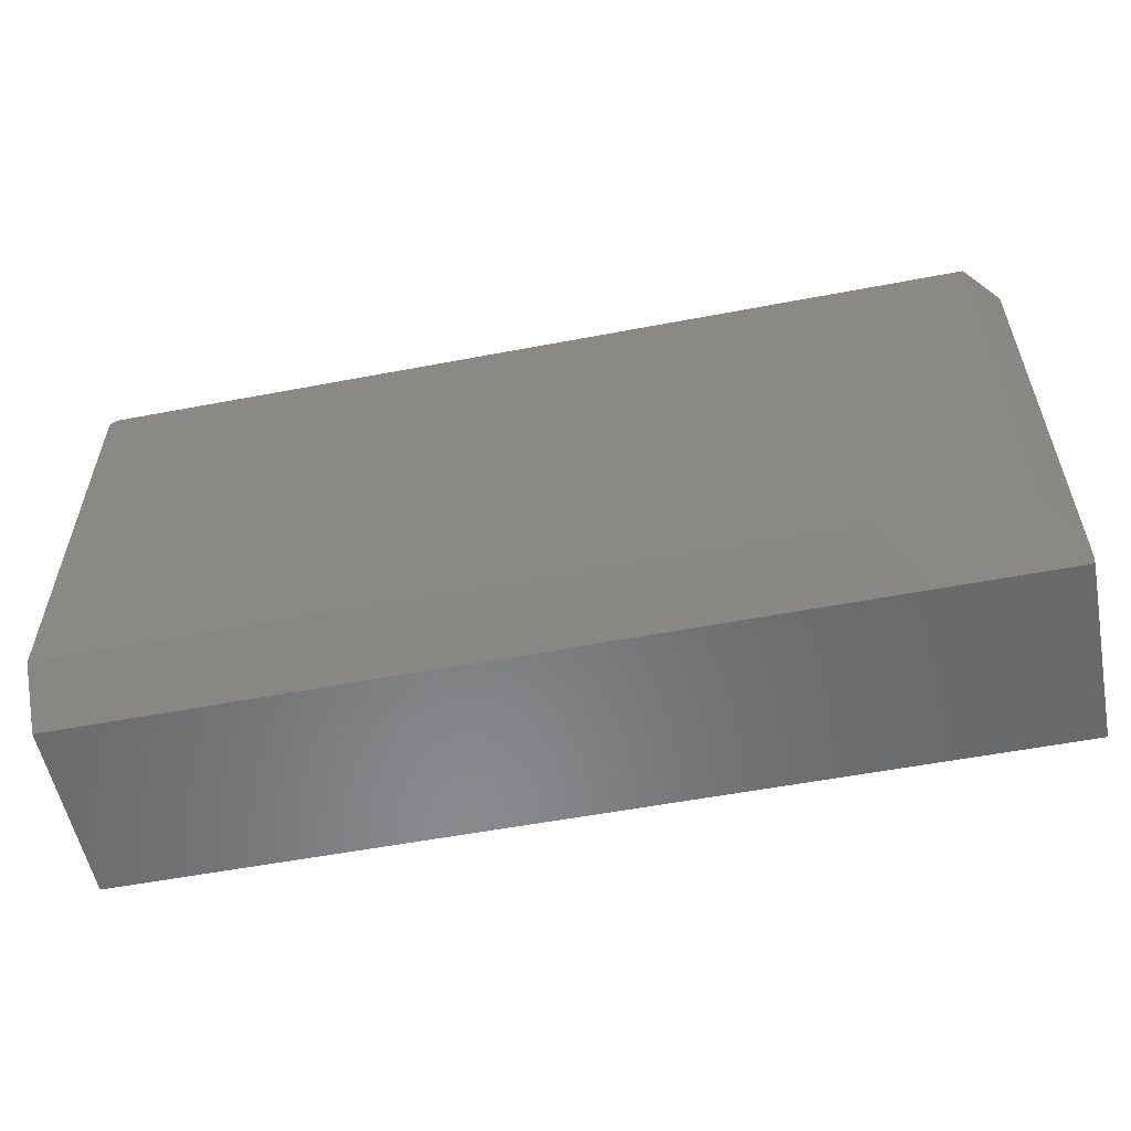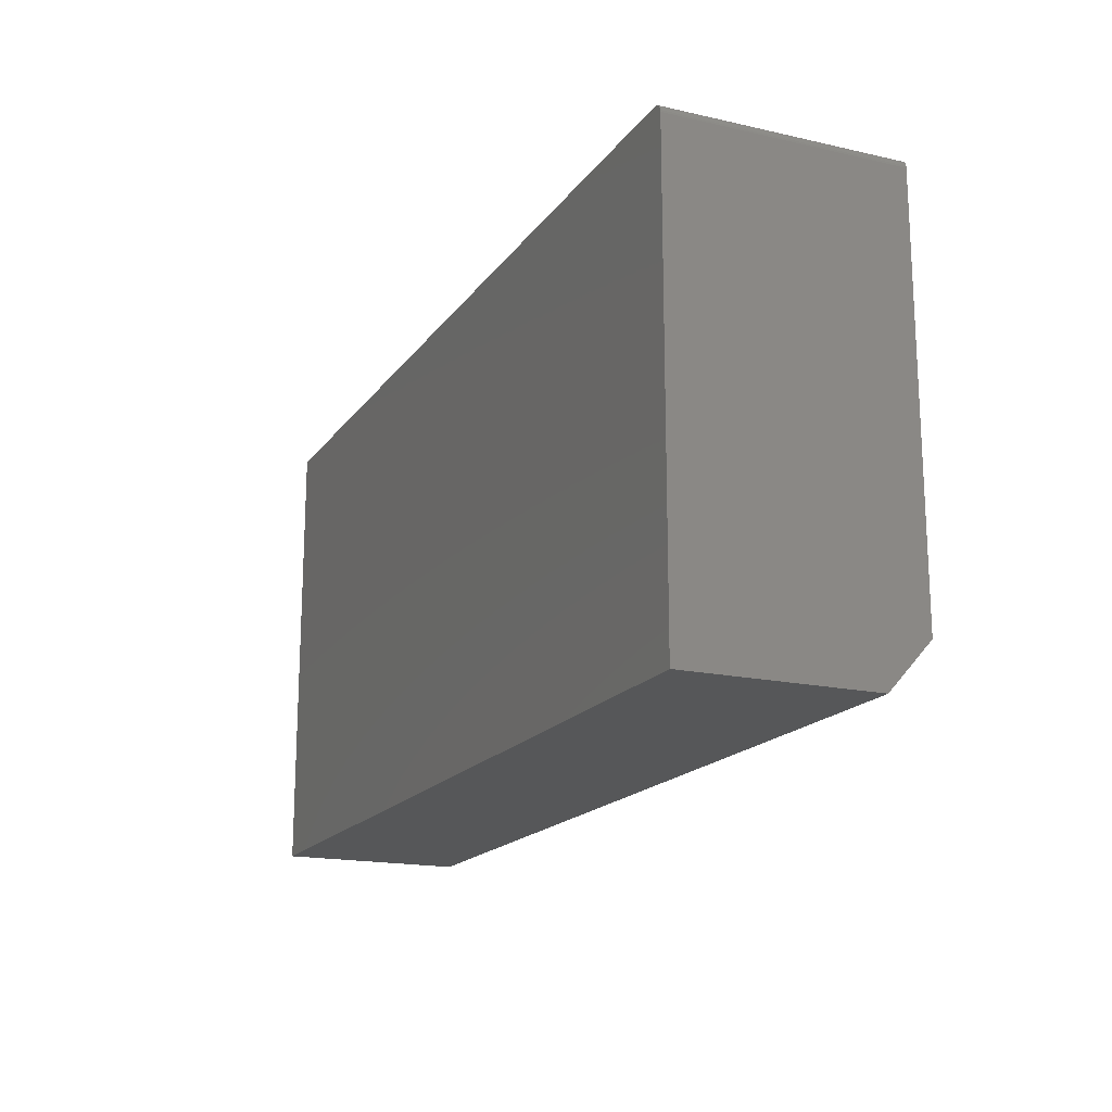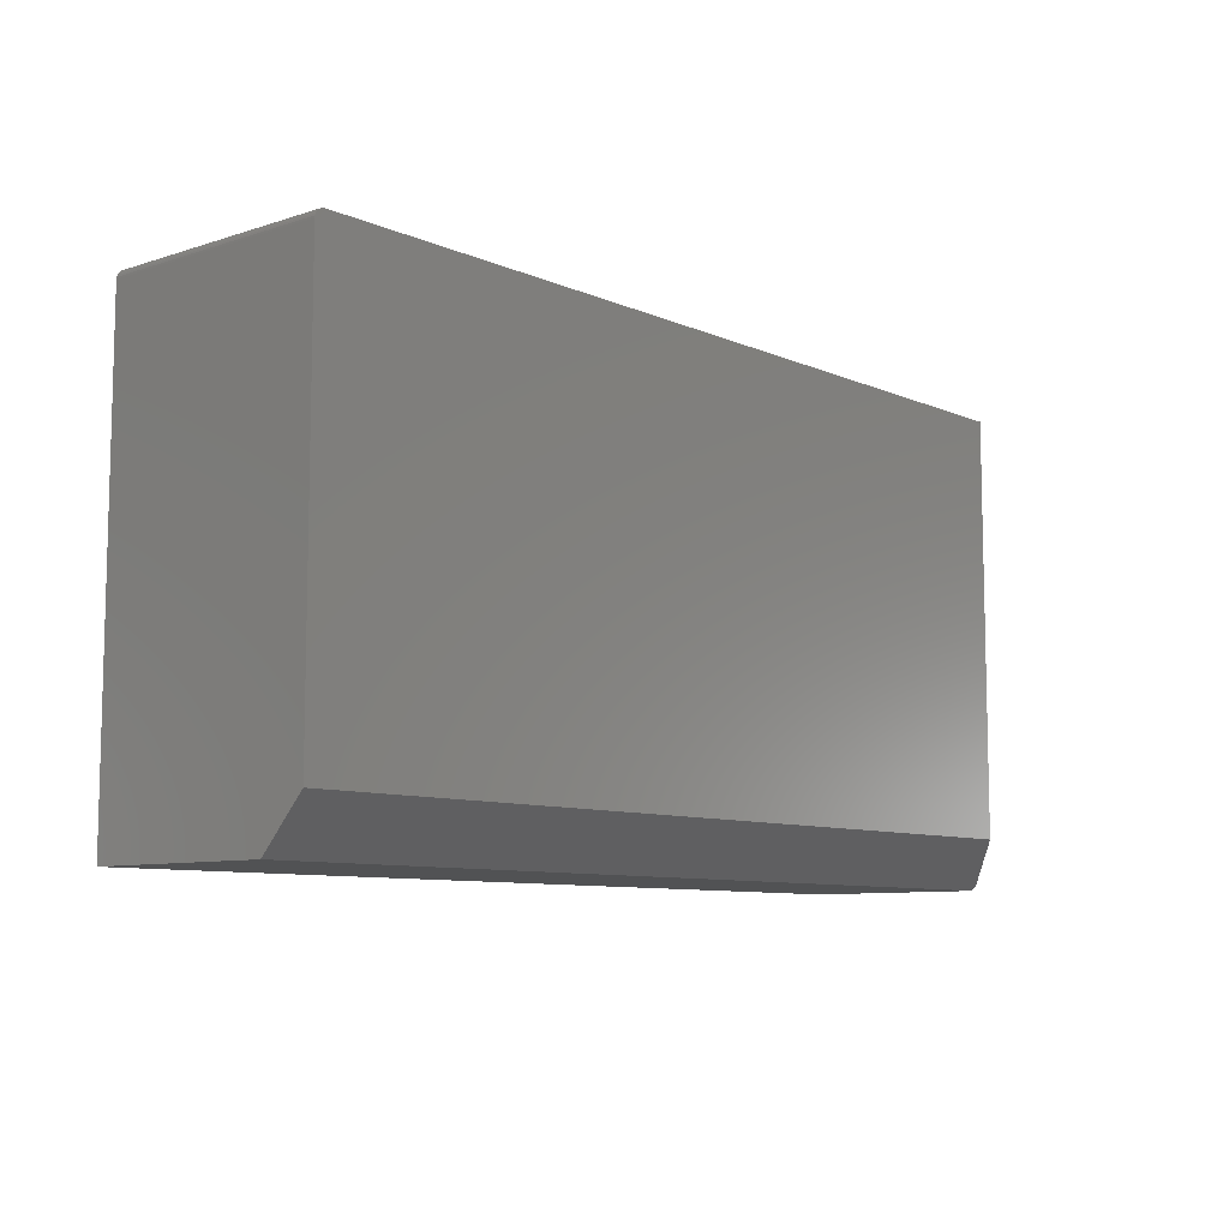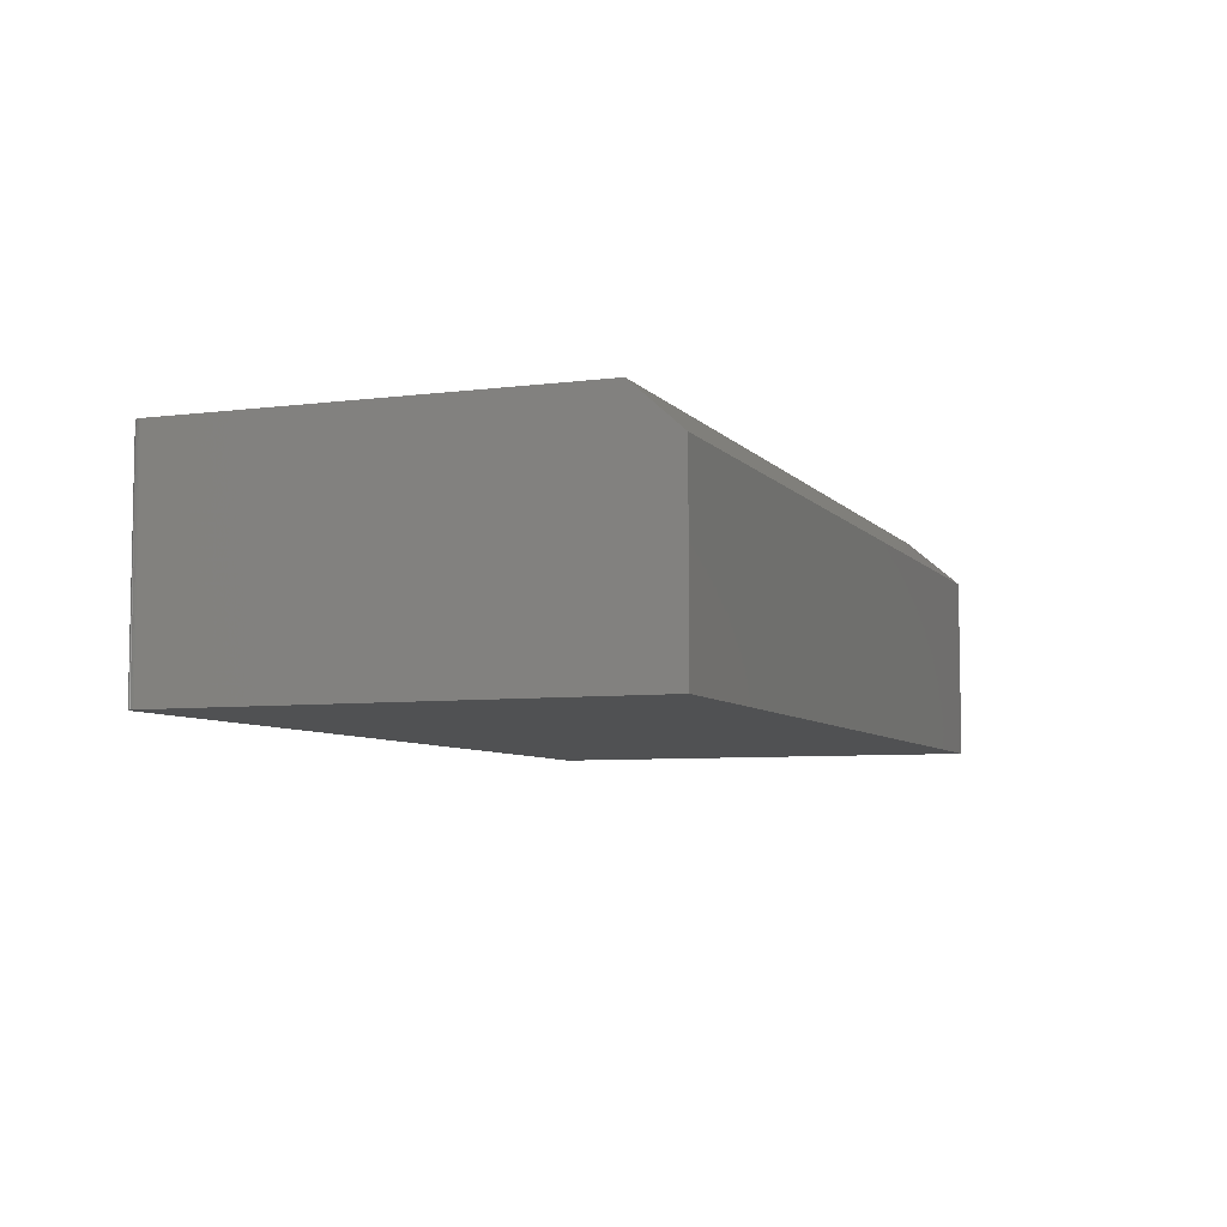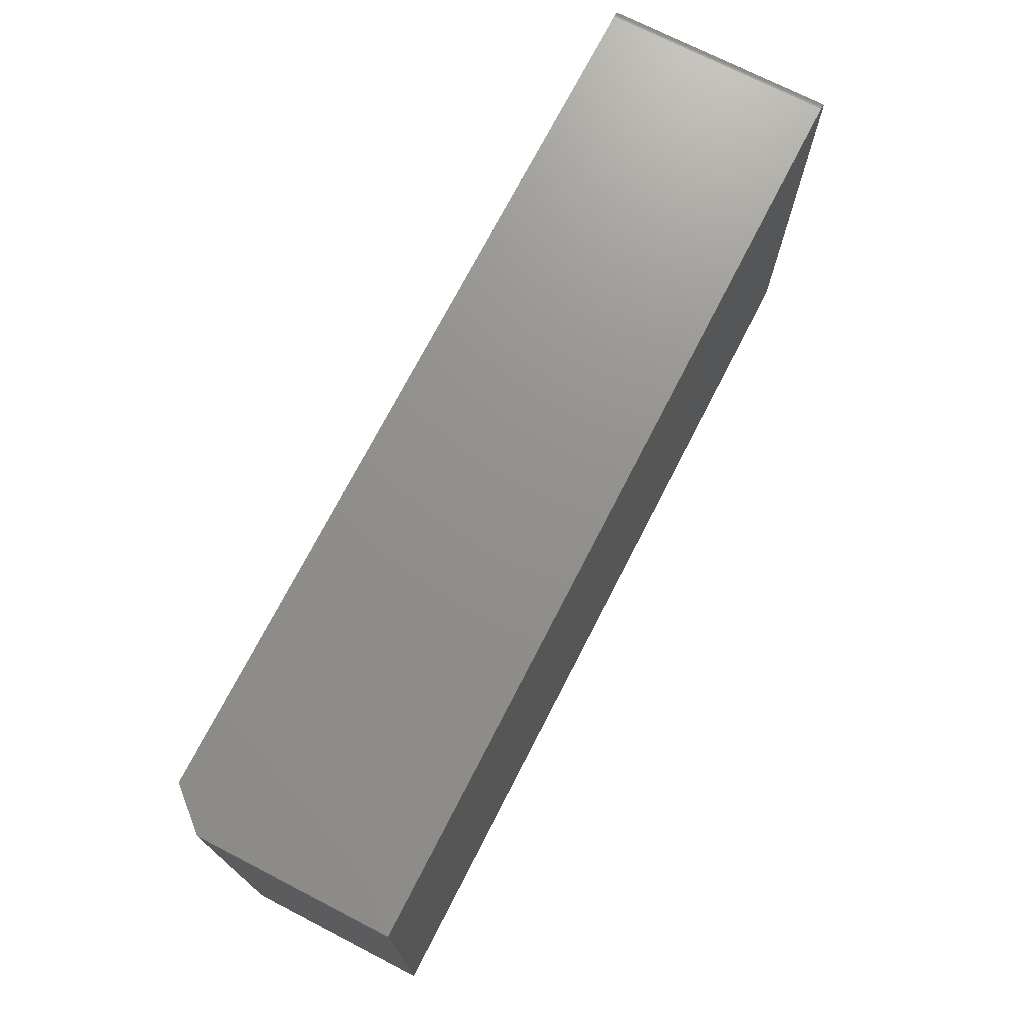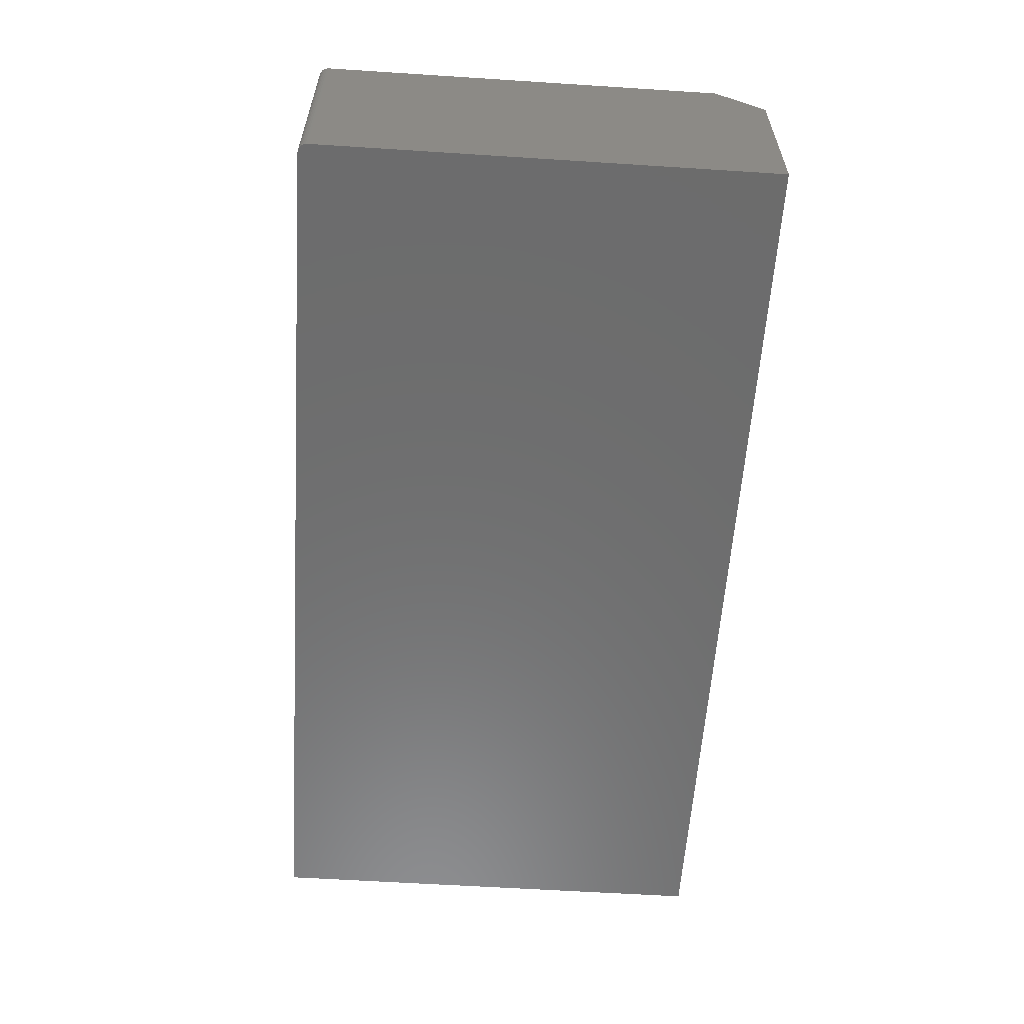
<metadata>
{"format":"stl","ext":"stl","renderer":"f3d","projection":"perspective","resolution":1024,"background":"white","views":[{"elev":-55.7,"azim":-168.7,"up":"+Z"},{"elev":-17.4,"azim":65.9,"up":"+Z"},{"elev":-8.6,"azim":130.9,"up":"+Z"},{"elev":-6.5,"azim":110.9,"up":"+Y"},{"elev":72.4,"azim":-62.8,"up":"+Z"},{"elev":-58.8,"azim":86.2,"up":"+Y"}]}
</metadata>
<code>
# stl→obj: 28 verts, 52 faces
v 0.75 1.709e-16 -0.2969
v -0.6953 1.041e-17 -0.2969
v 0.75 2.077e-16 0.3673
v 0.7454 2.078e-16 0.3783
v 0.7344 2.069e-16 0.3829
v 0.7374 2.072e-16 0.3826
v 0.7404 2.075e-16 0.3817
v 0.7431 2.077e-16 0.3803
v -0.6953 4.814e-17 0.3829
v 0.7474 2.079e-16 0.376
v 0.7488 2.079e-16 0.3732
v 0.7497 2.079e-16 0.3703
v 0.7344 -0.375 0.3829
v -0.75 -0.375 0.3829
v -0.75 -0.0625 0.3829
v 0.75 -0.375 0.3673
v 0.75 -0.375 -0.375
v 0.75 -0.07031 -0.375
v -0.75 -0.375 -0.375
v 0.7454 -0.375 0.3783
v 0.7431 -0.375 0.3803
v 0.7404 -0.375 0.3817
v 0.7374 -0.375 0.3826
v 0.7497 -0.375 0.3703
v 0.7488 -0.375 0.3732
v 0.7474 -0.375 0.376
v -0.75 -0.07031 -0.375
v -0.75 -0.0625 -0.3663
f 1 2 3
f 4 5 6
f 4 6 7
f 4 7 8
f 9 5 4
f 9 4 10
f 9 10 11
f 9 11 12
f 9 12 3
f 9 3 2
f 13 5 14
f 14 5 9
f 14 9 15
f 3 16 1
f 1 16 17
f 1 17 18
f 16 19 17
f 20 21 22
f 20 22 23
f 20 23 13
f 14 19 16
f 14 16 24
f 14 24 25
f 14 25 26
f 14 26 20
f 14 20 13
f 5 13 6
f 6 13 23
f 6 23 7
f 7 23 22
f 7 22 8
f 8 22 21
f 8 21 4
f 4 21 20
f 4 20 10
f 10 20 26
f 10 26 11
f 11 26 25
f 11 25 12
f 12 25 24
f 12 24 3
f 3 24 16
f 1 18 2
f 2 18 27
f 2 27 28
f 14 15 19
f 19 15 28
f 19 28 27
f 15 9 28
f 28 9 2
f 19 27 17
f 17 27 18

</code>
